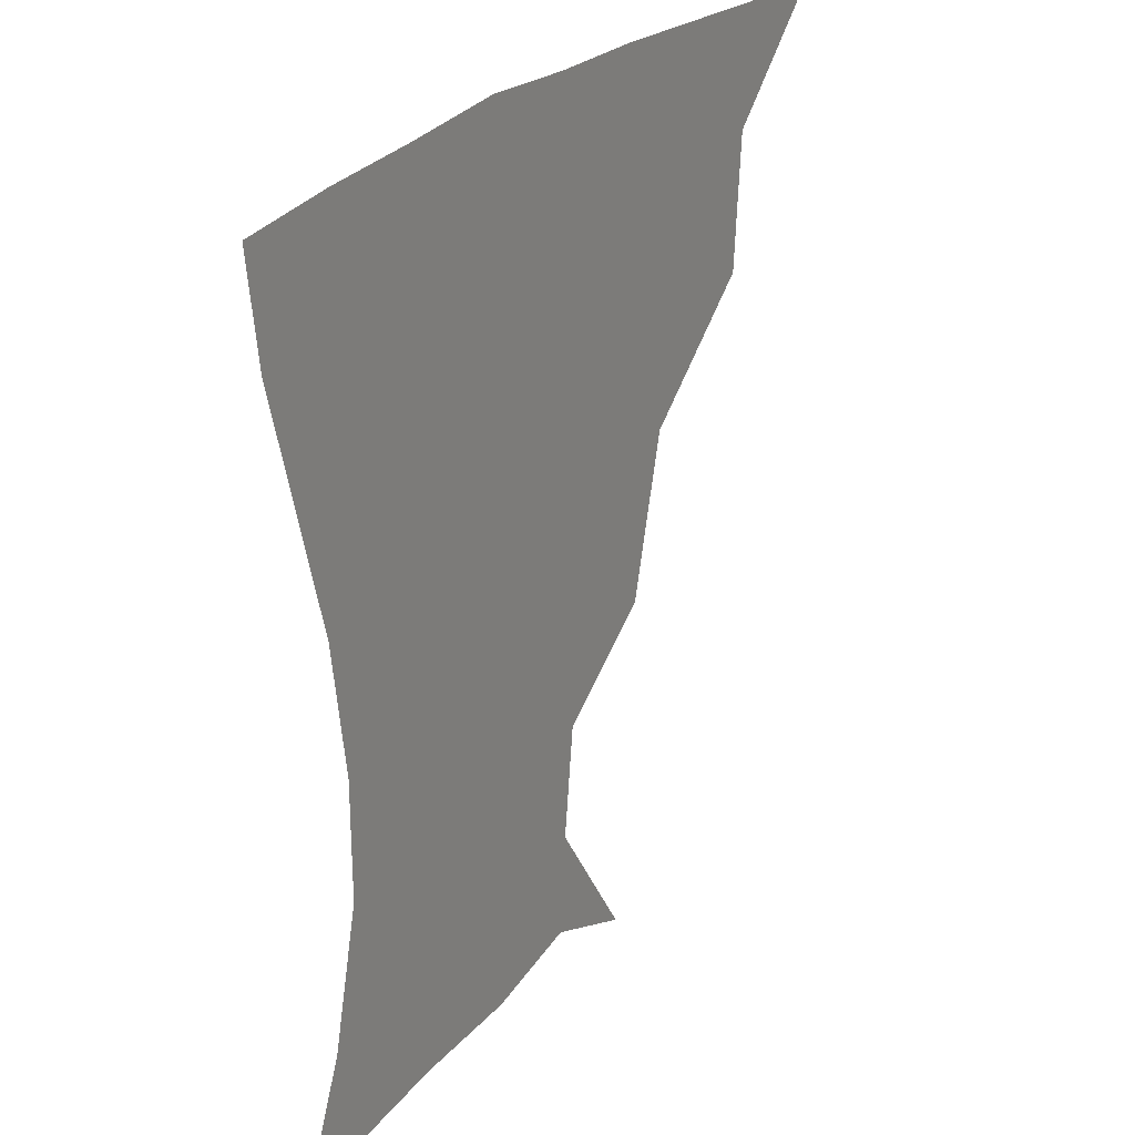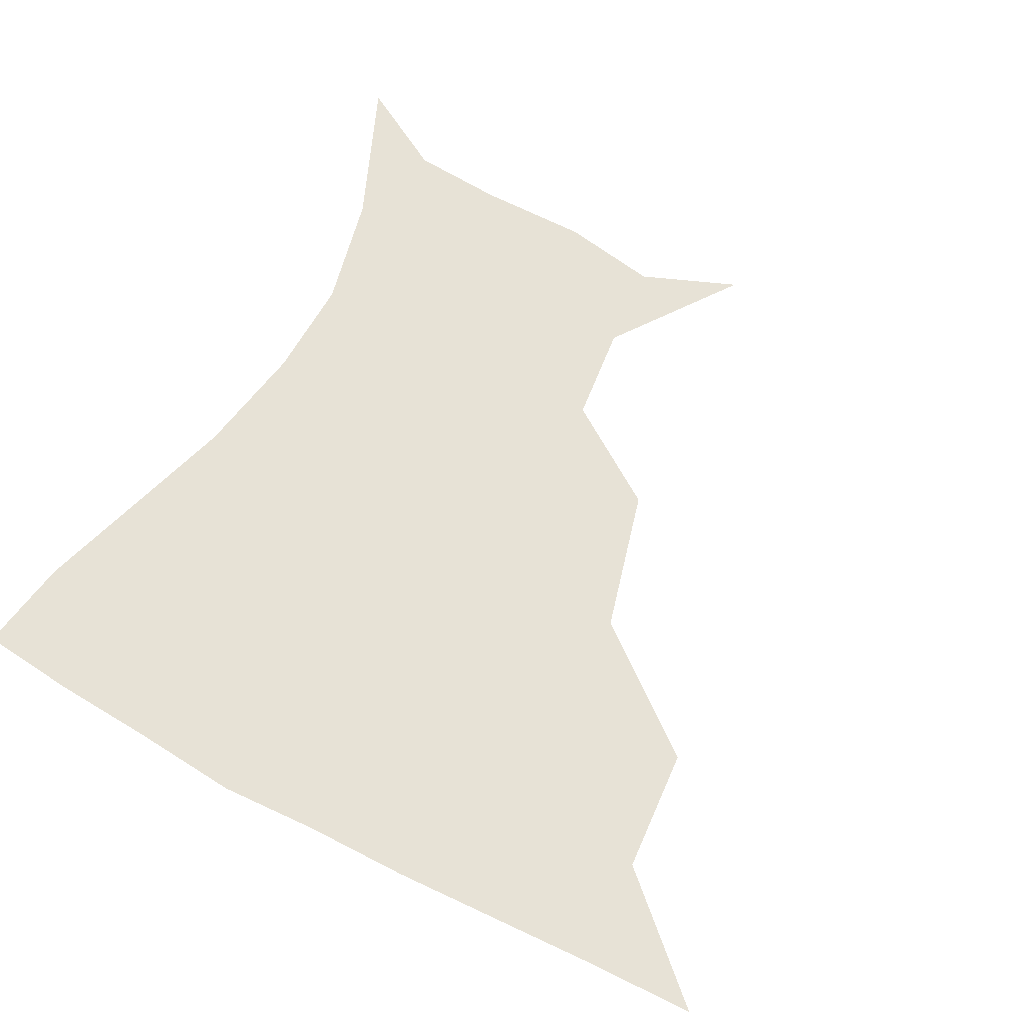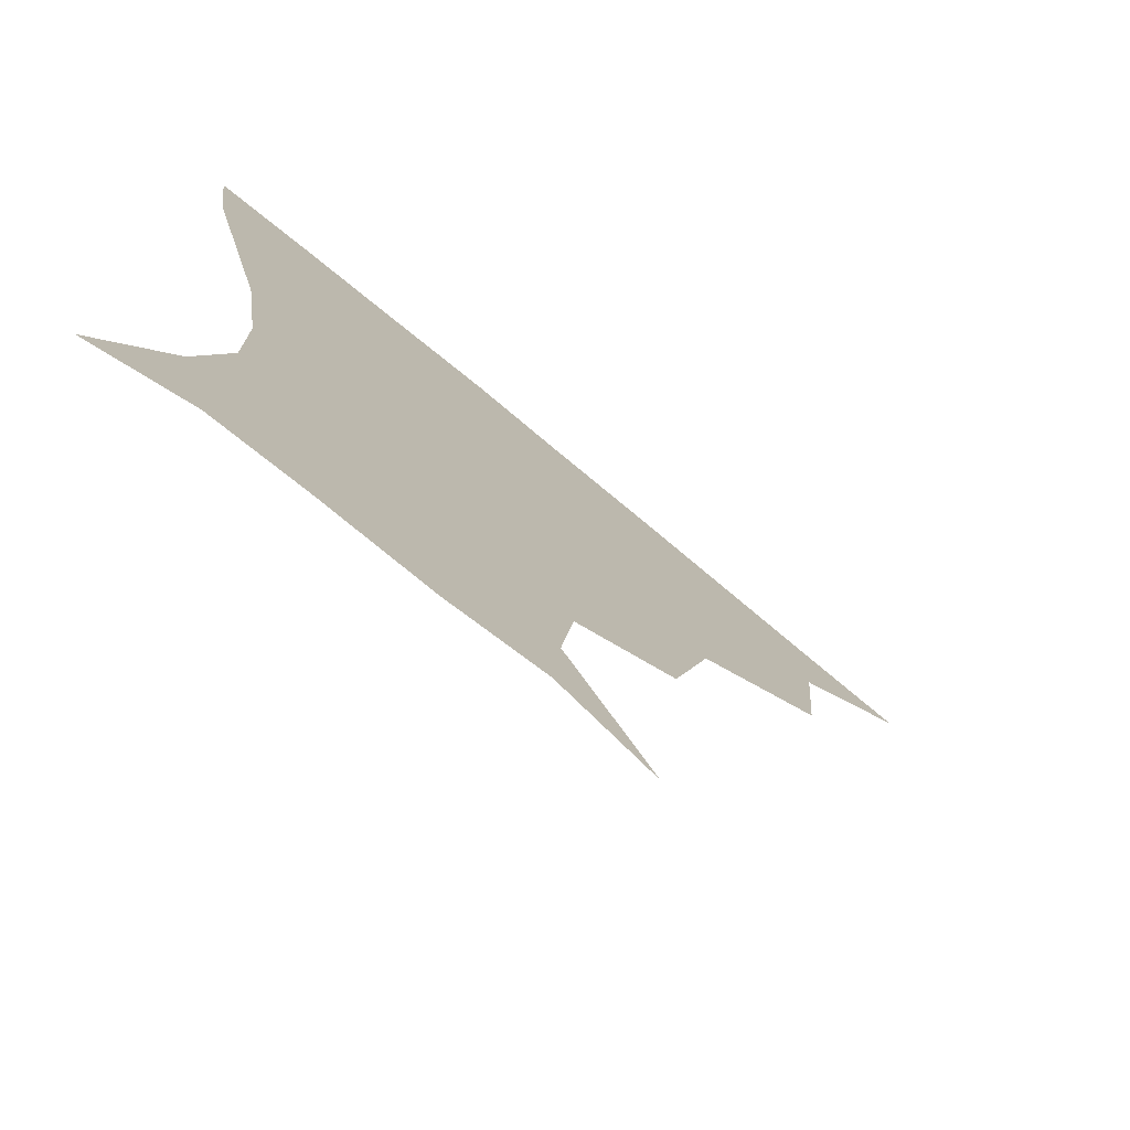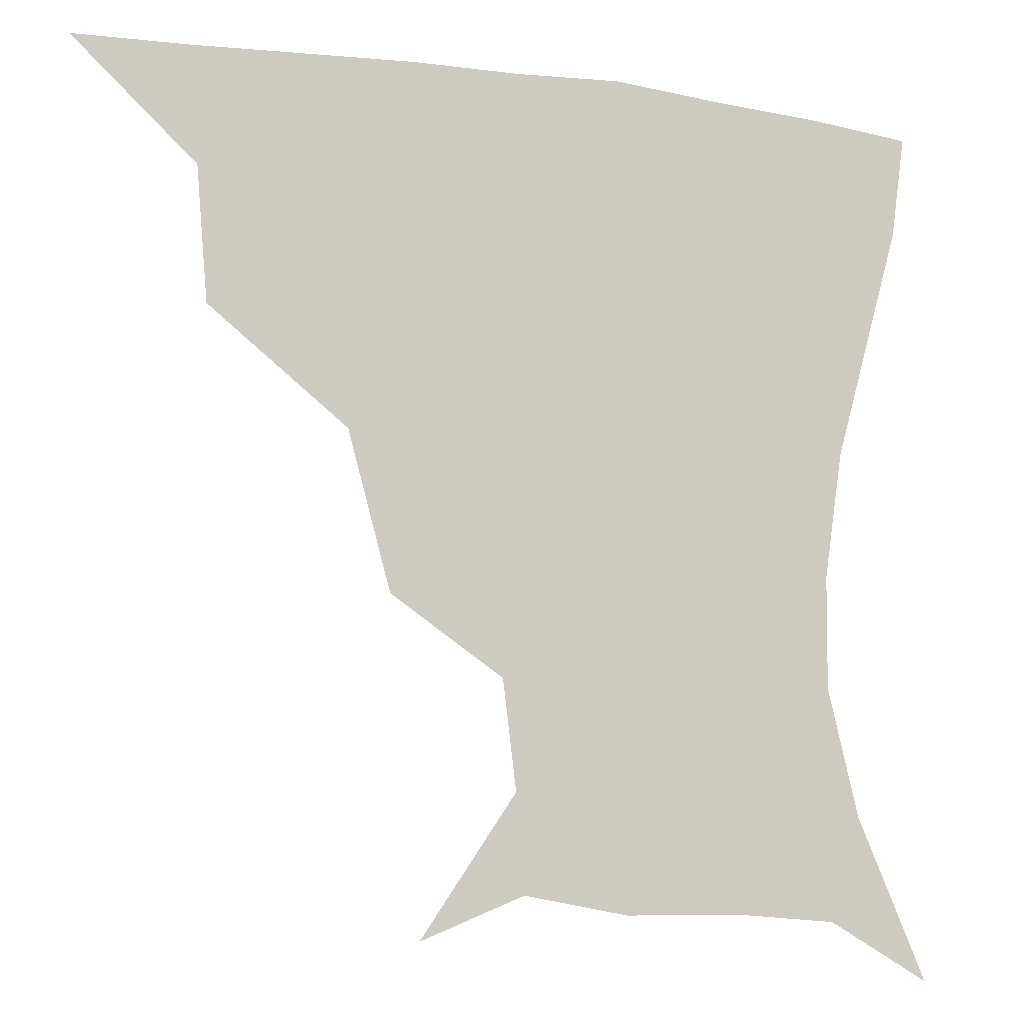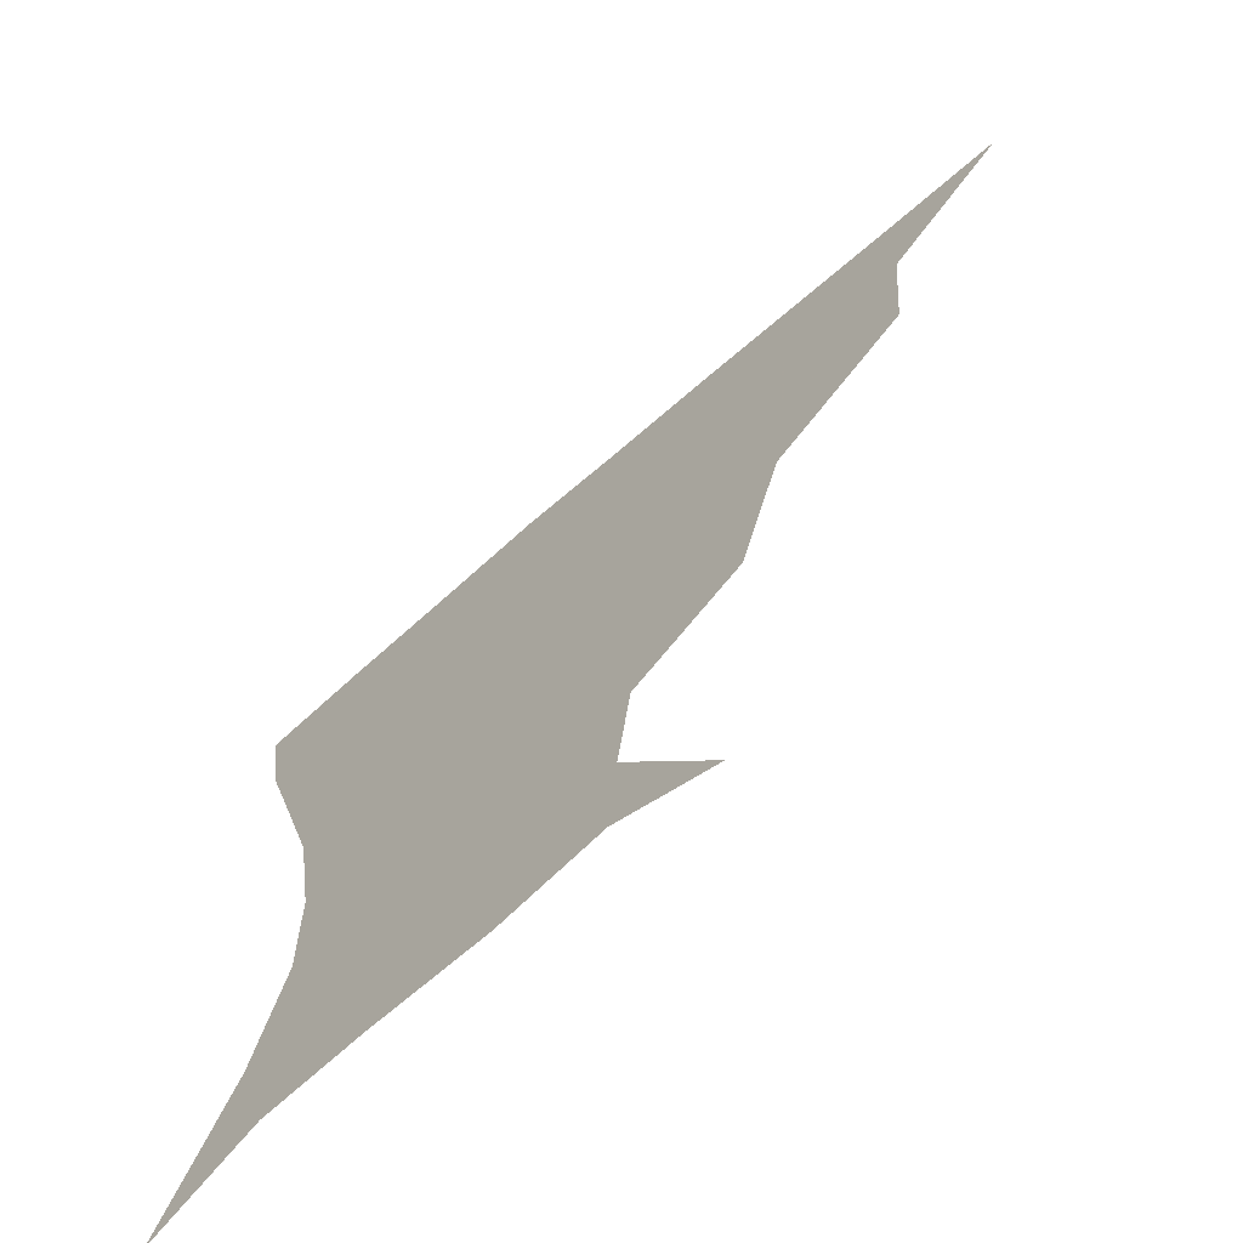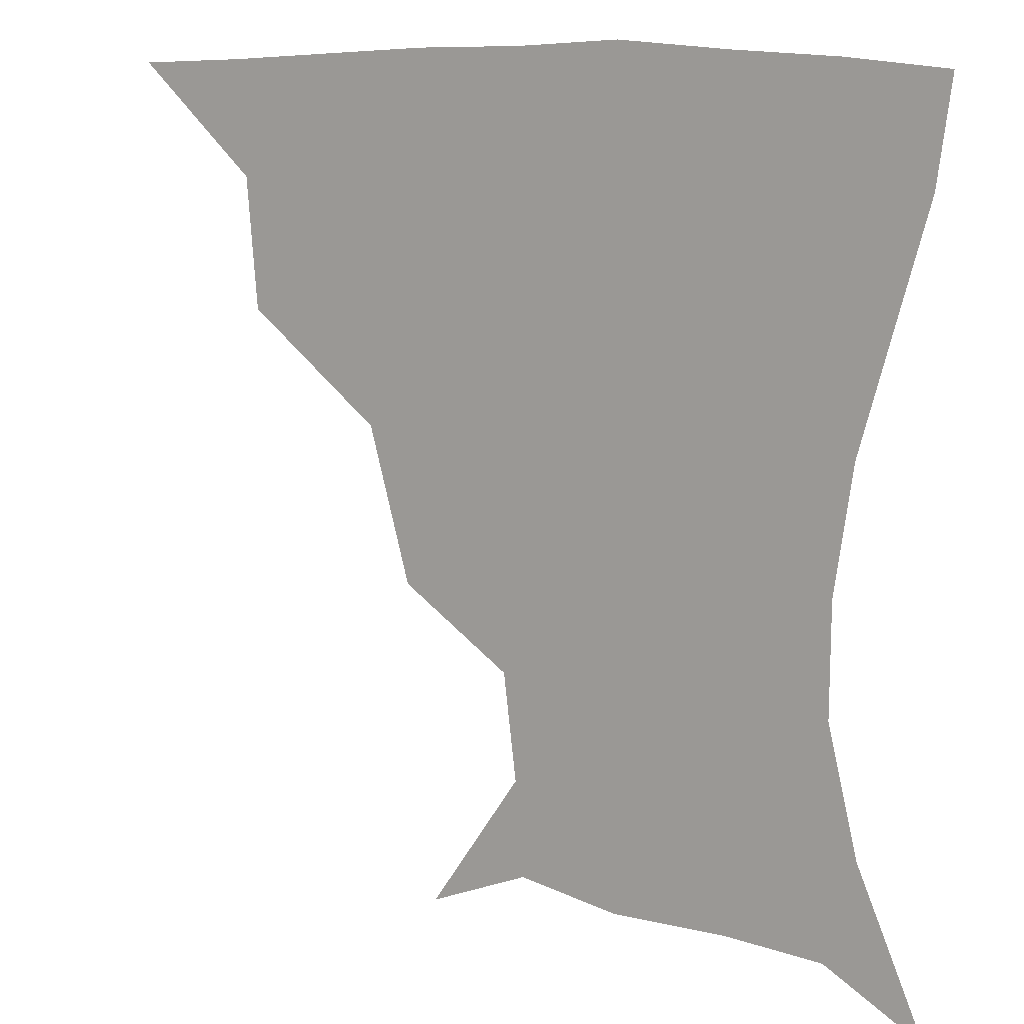
<metadata>
{"format":"obj","ext":"obj","renderer":"f3d","projection":"perspective","resolution":1024,"background":"white","views":[{"elev":24.9,"azim":120.2,"up":"+Y"},{"elev":63.2,"azim":-151.5,"up":"+Z"},{"elev":-75.5,"azim":140.4,"up":"+Y"},{"elev":-9.5,"azim":-21.1,"up":"+Y"},{"elev":-68.7,"azim":-138.6,"up":"+Y"},{"elev":10.5,"azim":32.4,"up":"+Y"}]}
</metadata>
<code>
v 451.1 359.2 0
v 487.7 293.1 0
v 484.6 328.9 0
v 482.5 360.3 0
v 536.8 221.9 0
v 525.2 263.8 0
v 518.2 300.5 0
v 515.4 331.9 0
v 512.8 361.8 0
v 545.2 134.8 0
v 571.1 172.4 0
v 567.4 201.5 0
v 556.3 241 0
v 550.3 276.2 0
v 547.4 306.2 0
v 544.8 333.9 0
v 542.3 363.3 0
v 573.3 146.3 0
v 588.8 179.8 0
v 583.6 213.7 0
v 578.8 250.3 0
v 576.2 280.4 0
v 575.2 308.2 0
v 575.1 335 0
v 572.1 363.8 0
v 601.7 141.4 0
v 607.3 182.9 0
v 603.1 218.7 0
v 601.4 253 0
v 601.9 282.8 0
v 602.7 309.5 0
v 603 335.5 0
v 600.4 365.3 0
v 633.9 141.7 0
v 625.5 186.6 0
v 622.8 219.8 0
v 623.6 250.8 0
v 626.3 280.8 0
v 628.9 308.7 0
v 630.9 335.4 0
v 631.5 363 0
v 661.1 139.8 0
v 645.2 183 0
v 641.7 214.2 0
v 643.5 244.4 0
v 648.2 277.7 0
v 654.1 307.4 0
v 658.7 334 0
v 660.5 361.4 0
v 688.6 124.2 0
v 669.6 167.6 0
v 661.2 202 0
v 661.5 232.3 0
v 666.6 266.7 0
v 675.8 299 0
v 684.8 330.7 0
v 688.7 358.6 0
v 721 361 0
f 3 4 1
f 6 7 2
f 2 7 3
f 7 8 3
f 3 8 4
f 8 9 4
f 12 13 5
f 5 13 6
f 13 14 6
f 6 14 7
f 14 15 7
f 7 15 8
f 15 16 8
f 8 16 9
f 16 17 9
f 10 18 11
f 18 19 11
f 11 19 12
f 19 20 12
f 12 20 13
f 20 21 13
f 13 21 14
f 21 22 14
f 14 22 15
f 22 23 15
f 15 23 16
f 23 24 16
f 16 24 17
f 24 25 17
f 18 26 19
f 26 27 19
f 19 27 20
f 27 28 20
f 20 28 21
f 28 29 21
f 21 29 22
f 29 30 22
f 22 30 23
f 30 31 23
f 23 31 24
f 31 32 24
f 24 32 25
f 32 33 25
f 26 34 27
f 34 35 27
f 27 35 28
f 35 36 28
f 28 36 29
f 36 37 29
f 29 37 30
f 37 38 30
f 30 38 31
f 38 39 31
f 31 39 32
f 39 40 32
f 32 40 33
f 40 41 33
f 34 42 35
f 42 43 35
f 35 43 36
f 43 44 36
f 36 44 37
f 44 45 37
f 37 45 38
f 45 46 38
f 38 46 39
f 46 47 39
f 39 47 40
f 47 48 40
f 40 48 41
f 48 49 41
f 42 50 43
f 50 51 43
f 43 51 44
f 51 52 44
f 44 52 45
f 52 53 45
f 45 53 46
f 53 54 46
f 46 54 47
f 54 55 47
f 47 55 48
f 55 56 48
f 48 56 49
f 56 57 49

</code>
